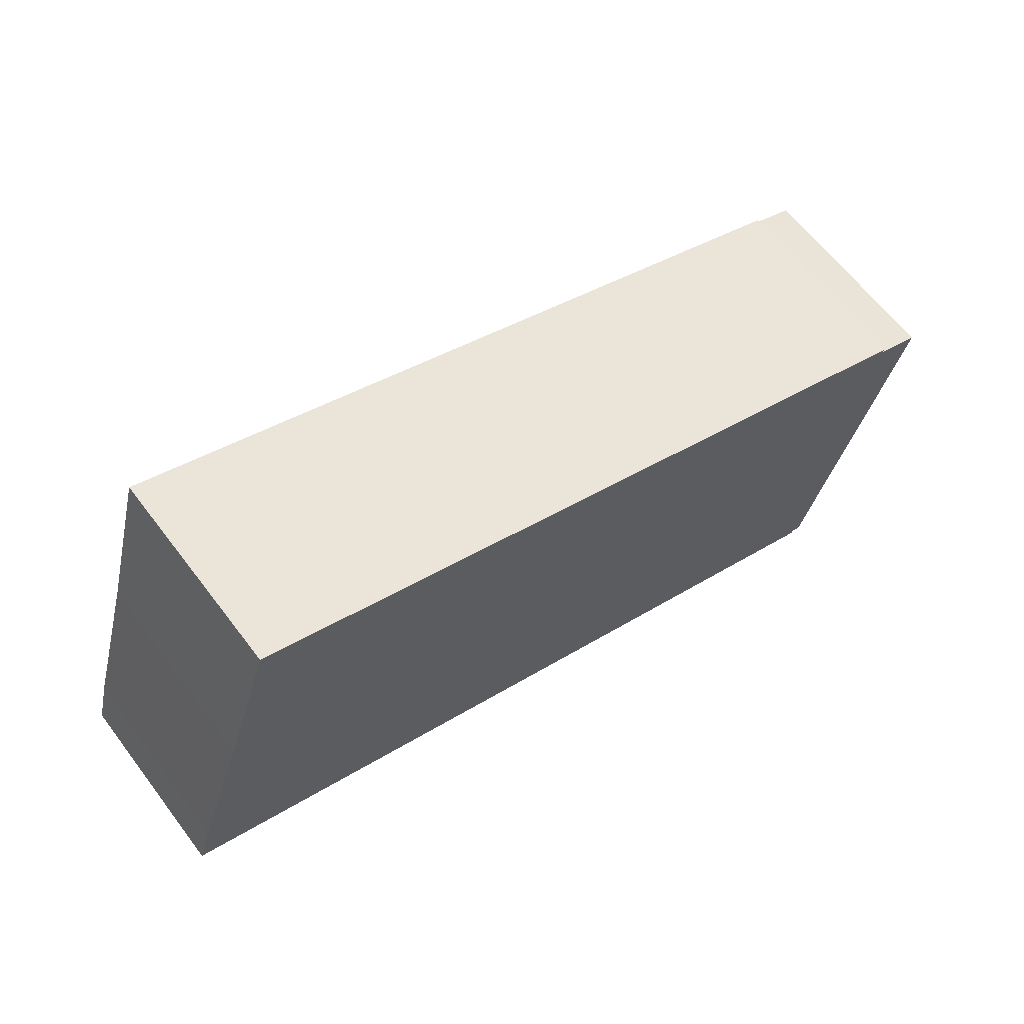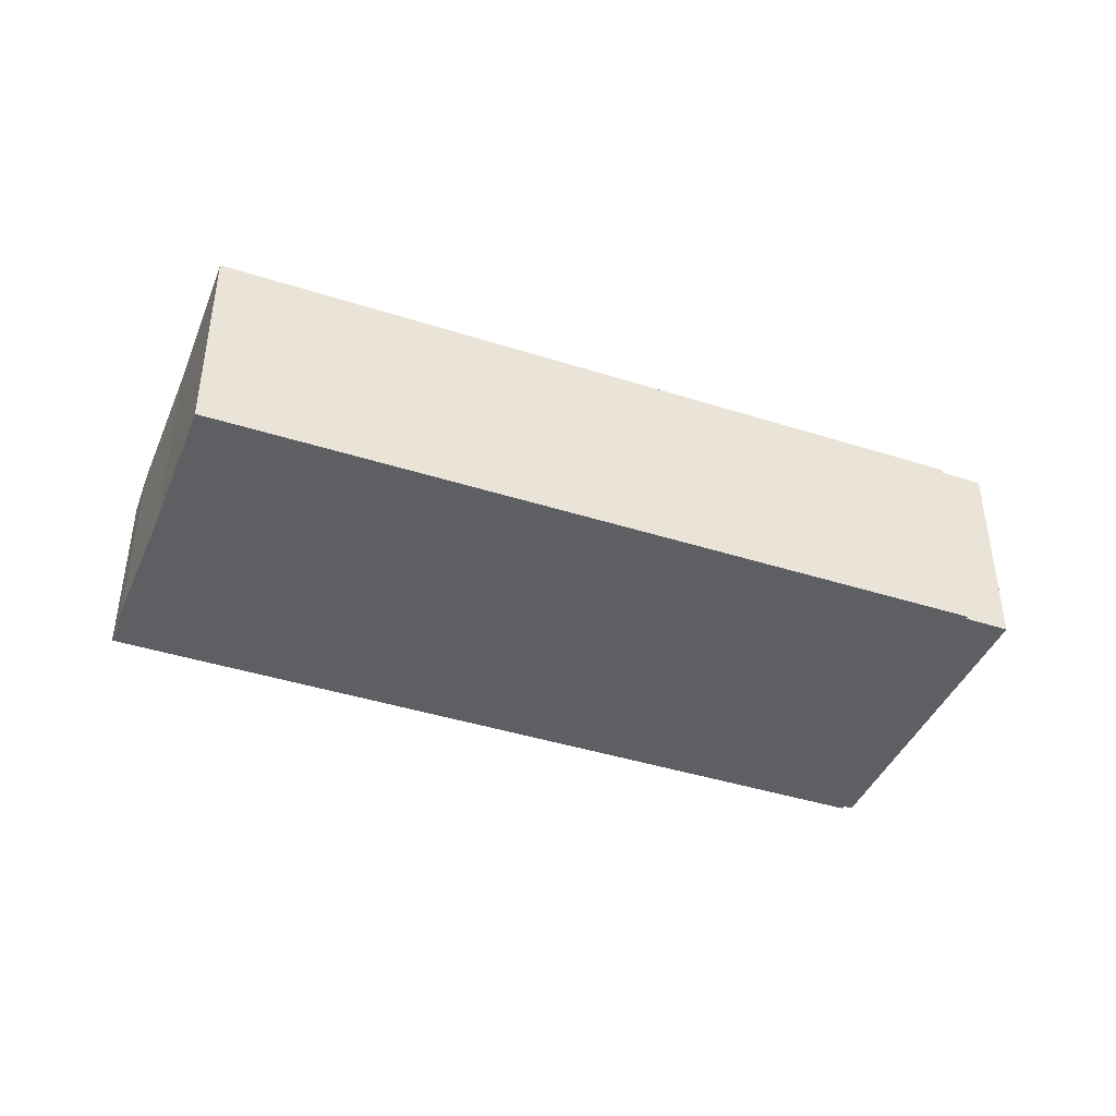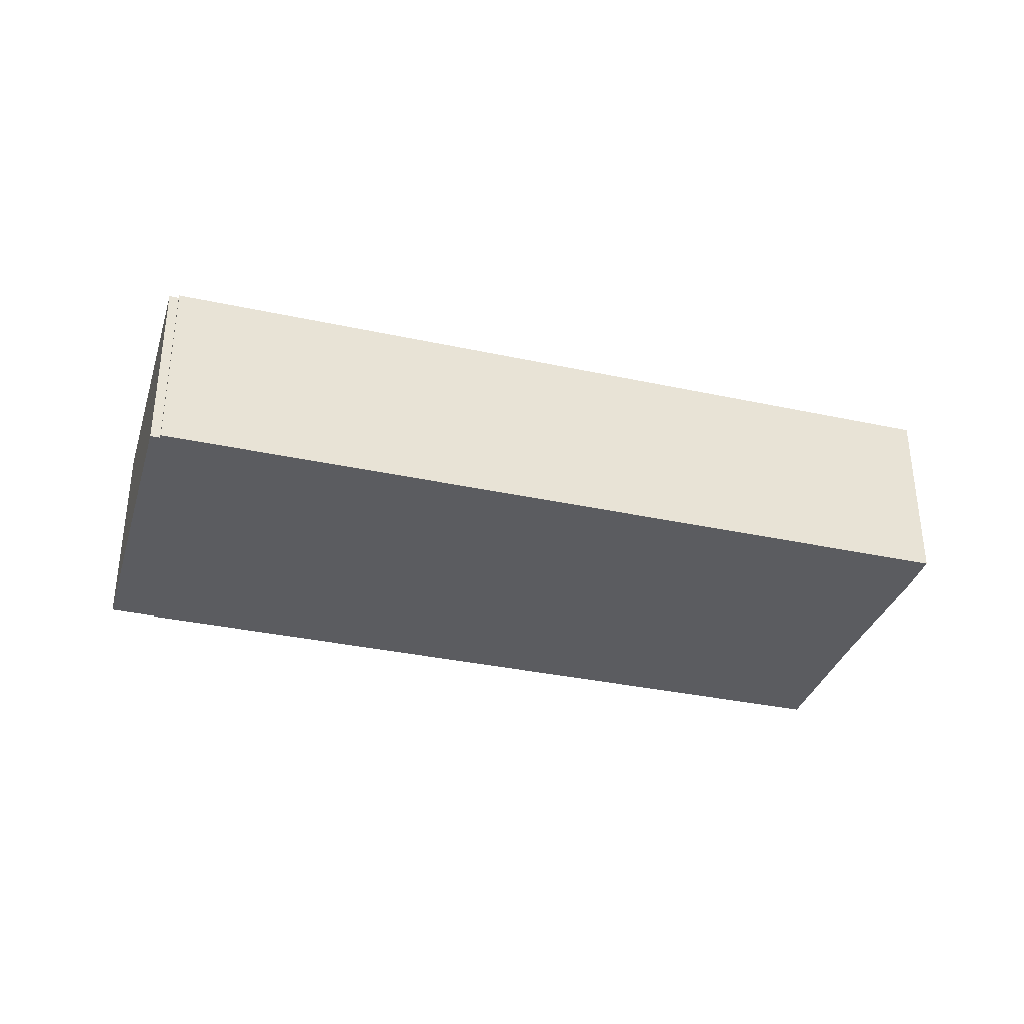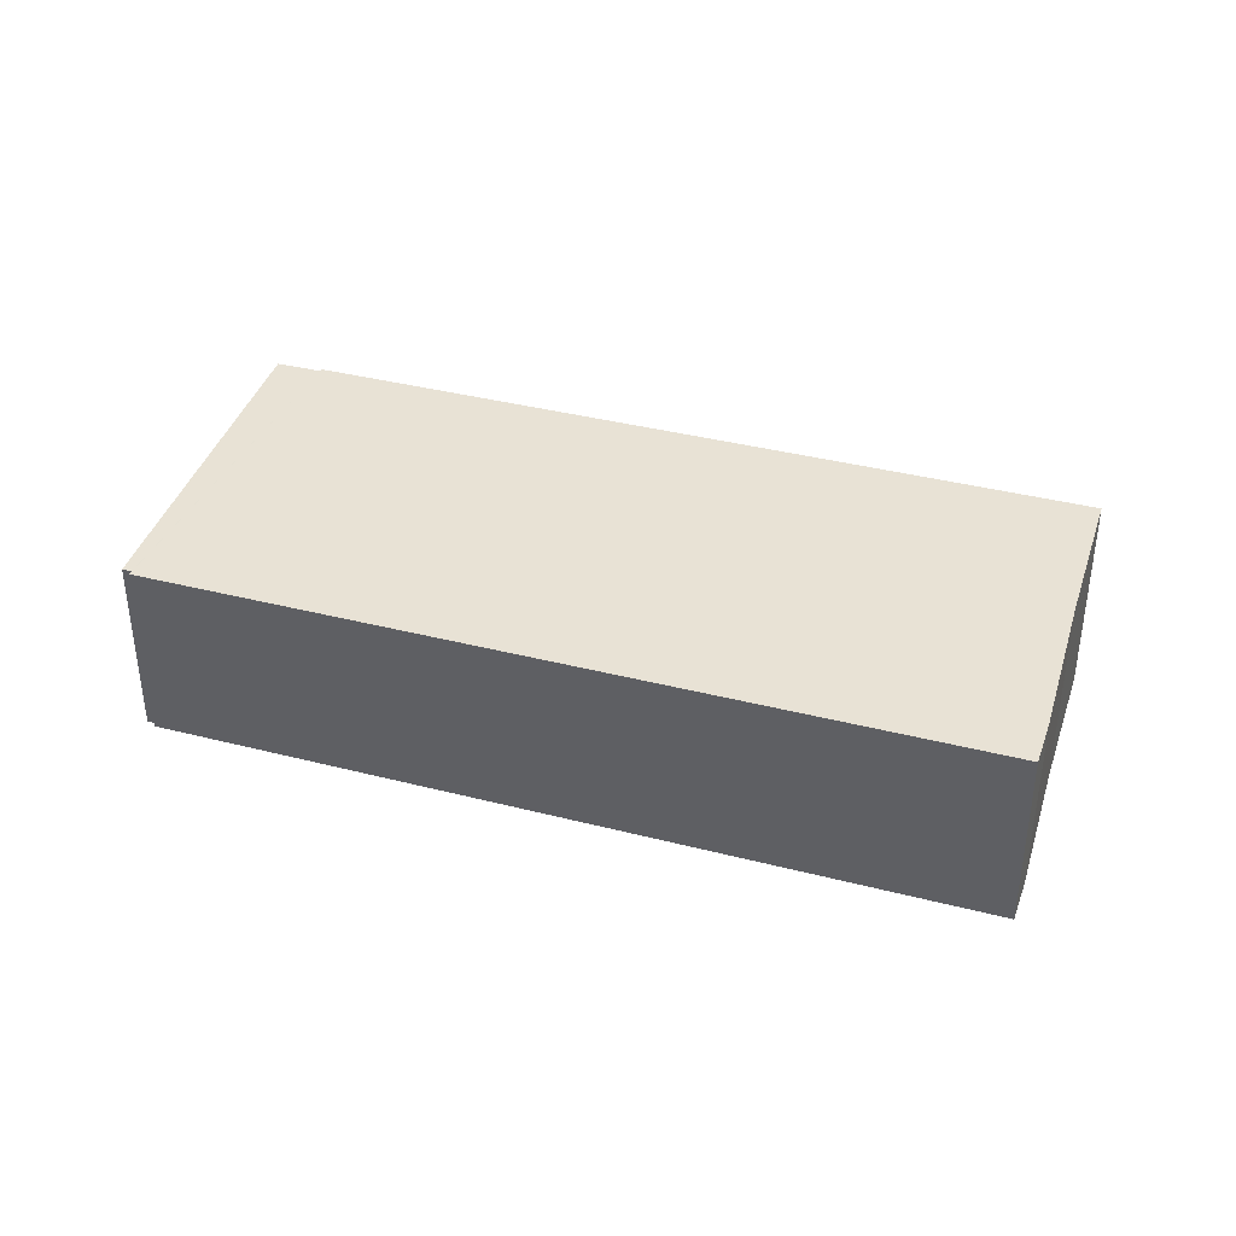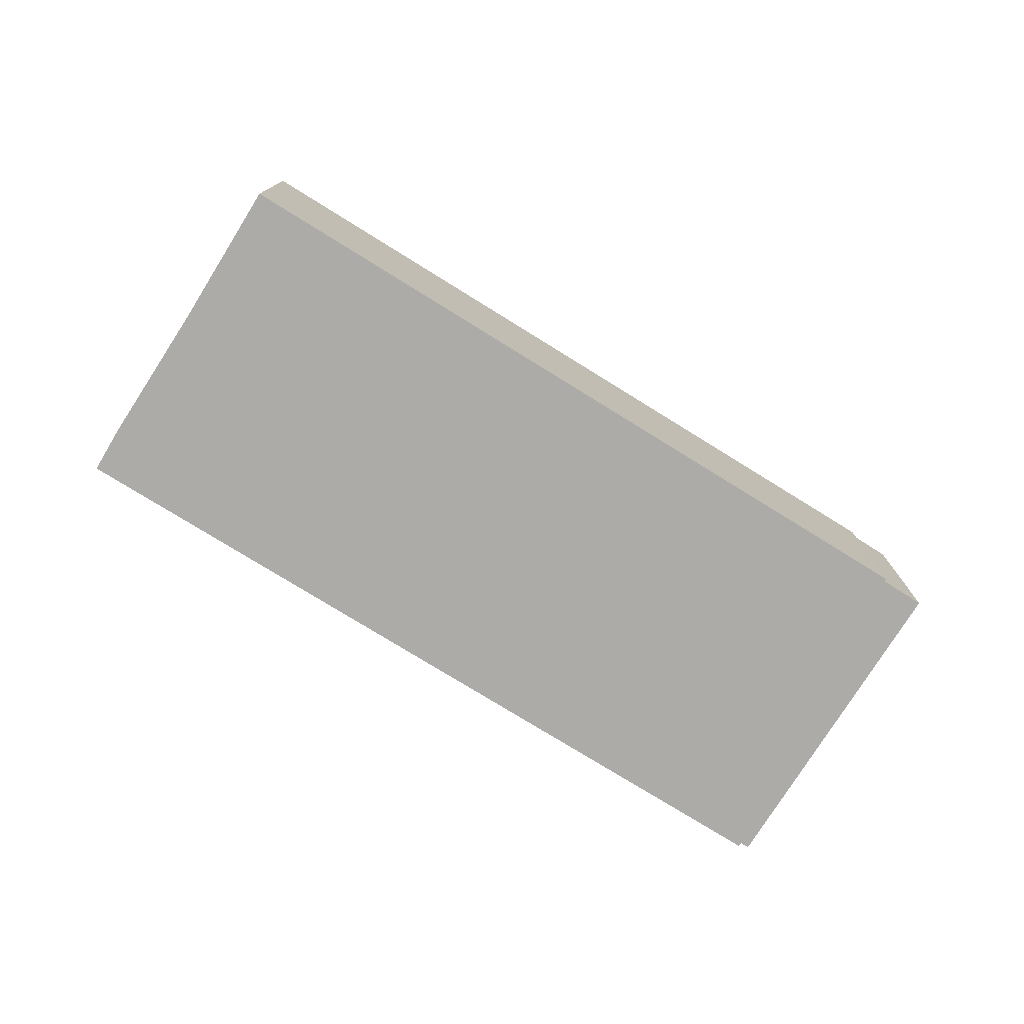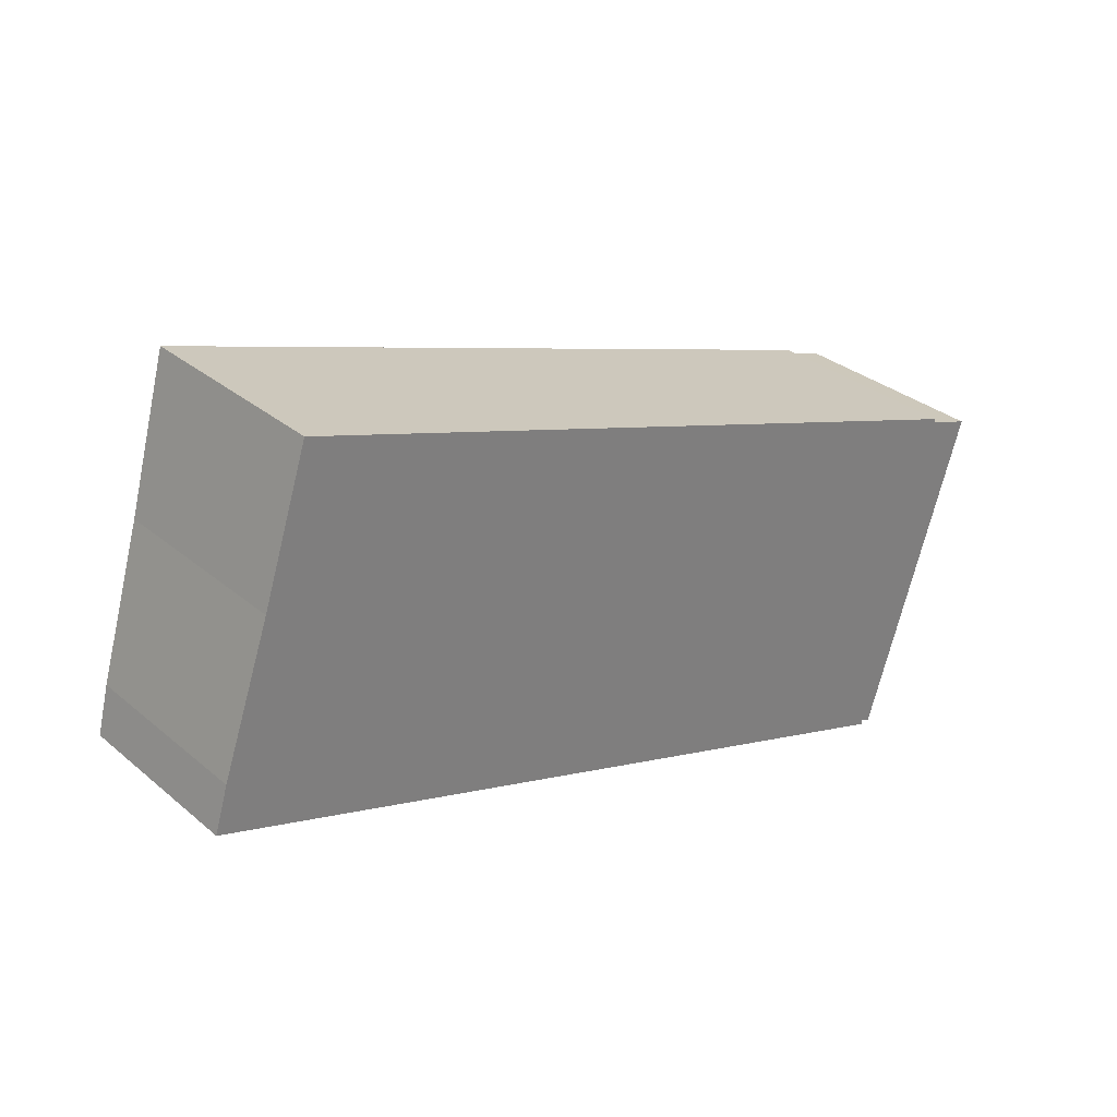
<metadata>
{"format":"obj","ext":"obj","renderer":"f3d","projection":"perspective","resolution":1024,"background":"white","views":[{"elev":63.1,"azim":-37.1,"up":"+Z"},{"elev":-41.5,"azim":-3.0,"up":"+Y"},{"elev":-34.5,"azim":-178.1,"up":"+Y"},{"elev":37.7,"azim":-143.7,"up":"+Y"},{"elev":-76.2,"azim":-13.7,"up":"+Y"},{"elev":31.6,"azim":-40.6,"up":"+Z"}]}
</metadata>
<code>
v  48.24 10.98 -15.56
v  49.43 11.23 -12.03
v  48.27 10.98 -15.57
v  54.65 12.34 3.919
v  47.72 10.98 -15.39
v  52 12.34 4.815
v  47.64 10.97 -15.63
v  0.832 11.15 2.711
v  15.33 10.97 -5.03
v  0 10.97 6.715e-16
v  3.841 11.75 11.24
v  6.672 12.35 19.82
v  15.33 12.35 16.99
v  52.04 12.36 4.996
v  0.832 -1.66e-16 2.711
v  0 0 0
v  3.841 -6.88e-16 11.24
v  6.672 -1.214e-15 19.82
v  15.33 -1.04e-15 16.99
v  52.04 -3.059e-16 4.996
v  52 -2.948e-16 4.815
v  54.65 -2.4e-16 3.919
v  49.43 7.364e-16 -12.03
v  48.27 9.535e-16 -15.57
v  47.72 9.423e-16 -15.39
v  47.64 9.571e-16 -15.63
v  48.24 9.529e-16 -15.56
v  15.33 3.08e-16 -5.03
g defaultobject
f 1 2 3
f 2 1 4
f 4 1 5
f 4 5 6
f 6 5 7
f 8 9 10
f 9 8 7
f 7 8 6
f 6 8 11
f 6 11 12
f 6 12 13
f 6 13 14
f 10 15 8
f 15 10 16
f 8 17 11
f 17 8 15
f 11 18 12
f 18 11 17
f 19 12 18
f 12 19 13
f 13 19 20
f 13 20 14
f 21 4 6
f 4 21 22
f 20 6 14
f 6 20 21
f 22 2 4
f 2 22 23
f 2 23 3
f 3 23 24
f 25 7 5
f 7 25 26
f 24 1 3
f 1 24 5
f 5 24 25
f 25 24 27
f 9 16 10
f 16 9 28
f 28 9 7
f 28 7 26
f 23 27 24
f 27 23 25
f 25 28 26
f 28 25 23
f 28 23 22
f 28 22 21
f 28 21 20
f 28 20 19
f 28 19 16
f 16 19 17
f 17 19 18
f 16 17 15

</code>
